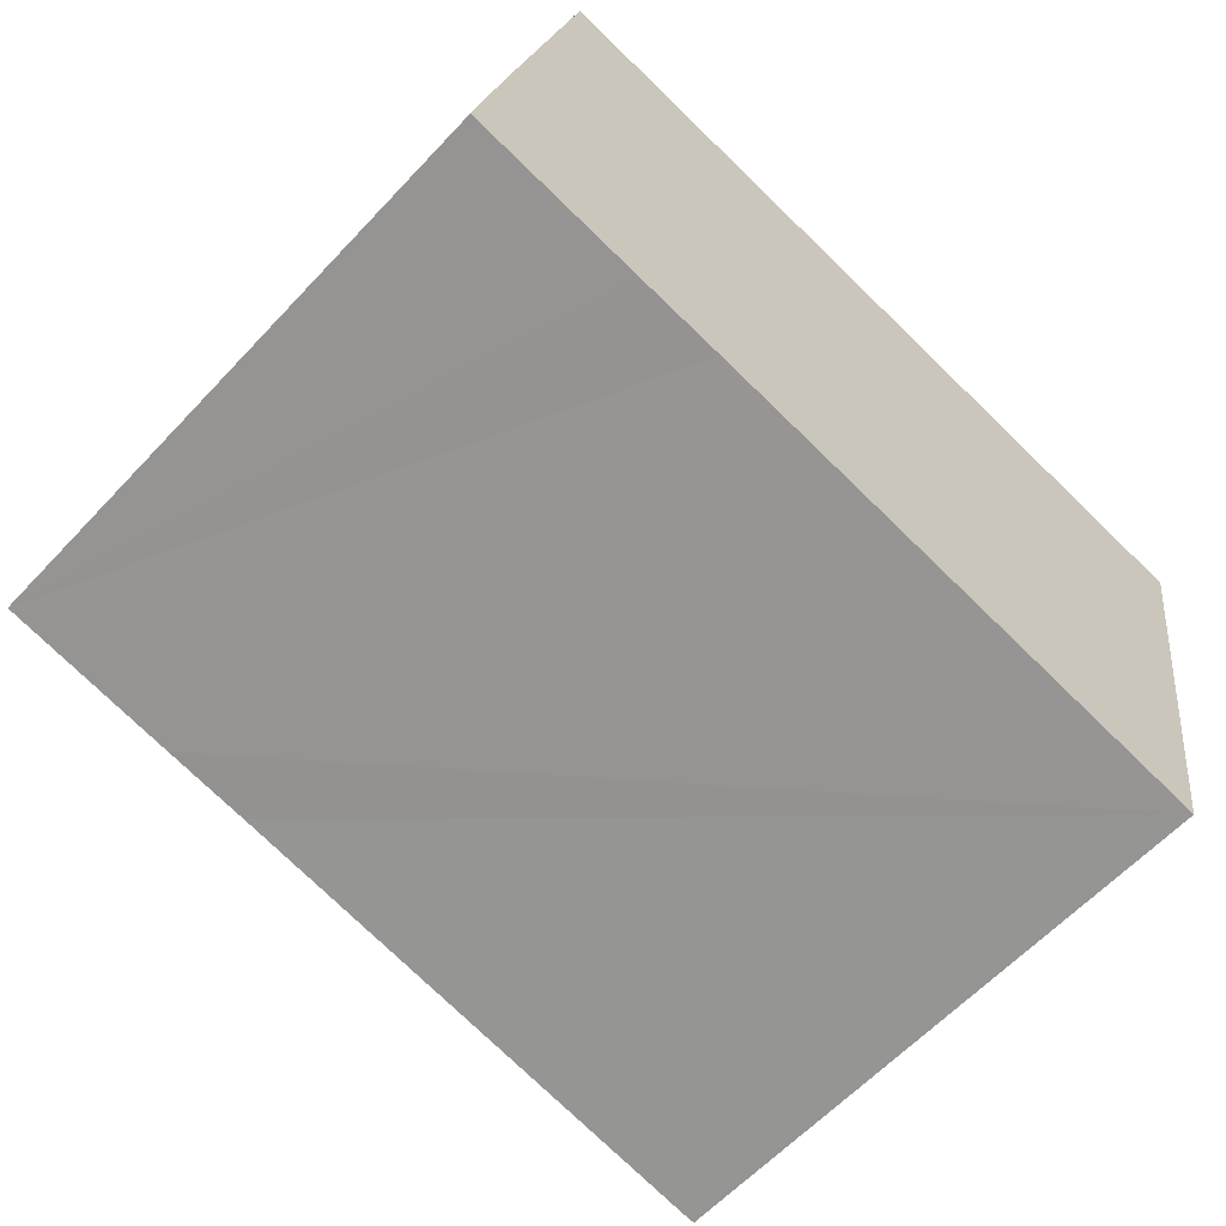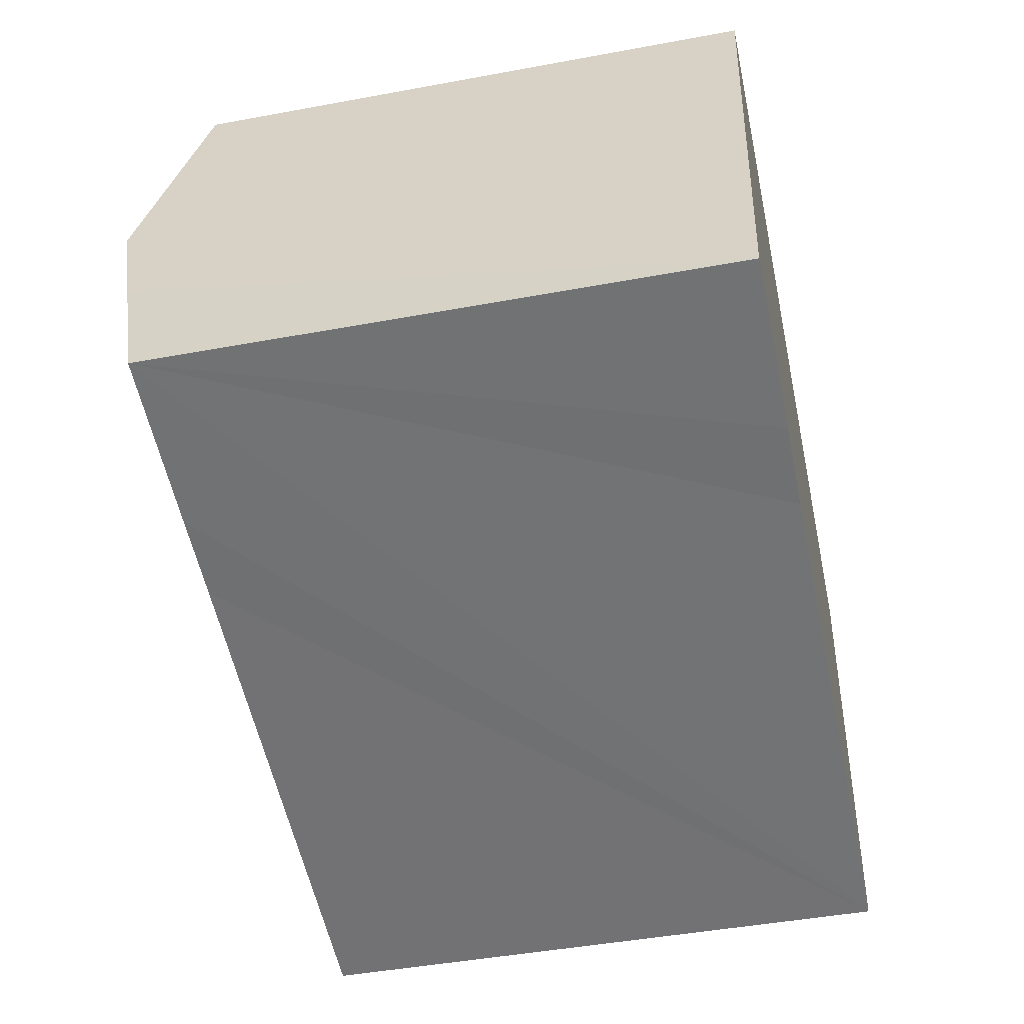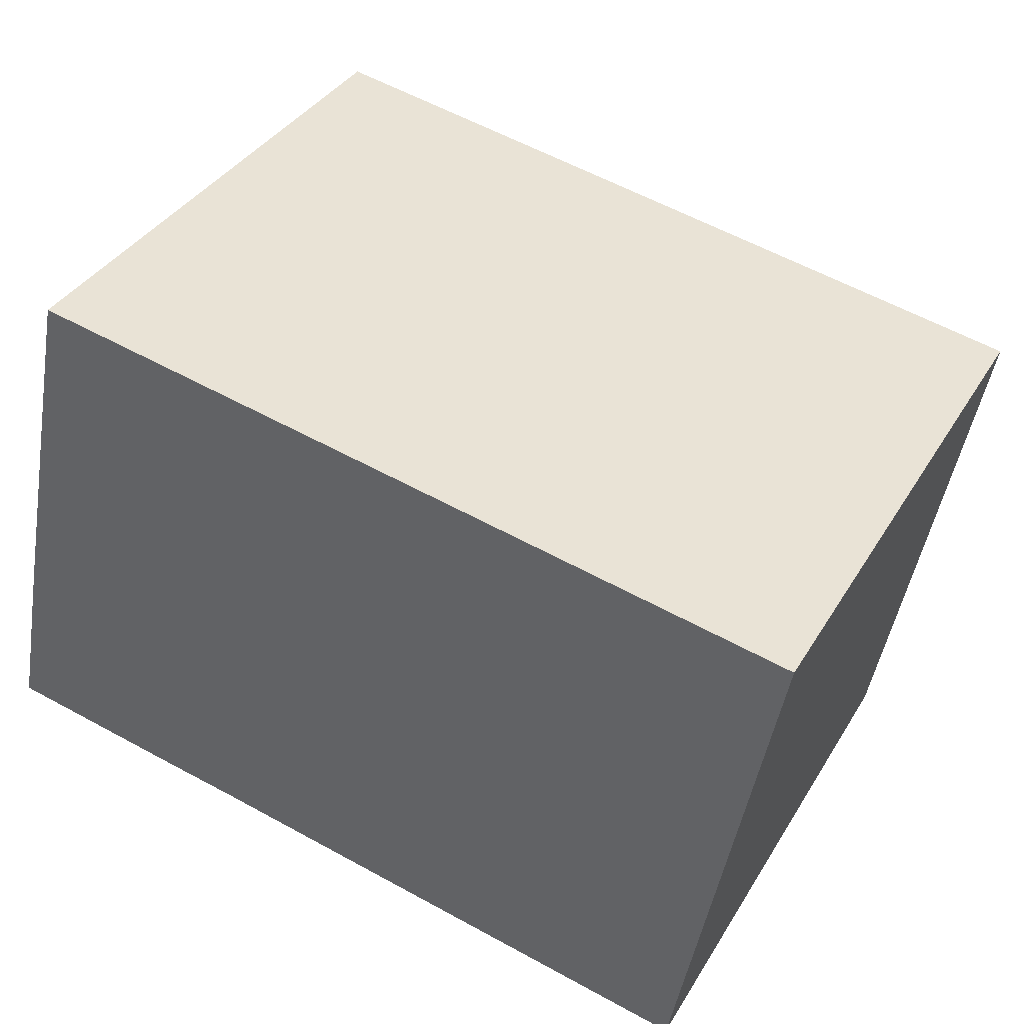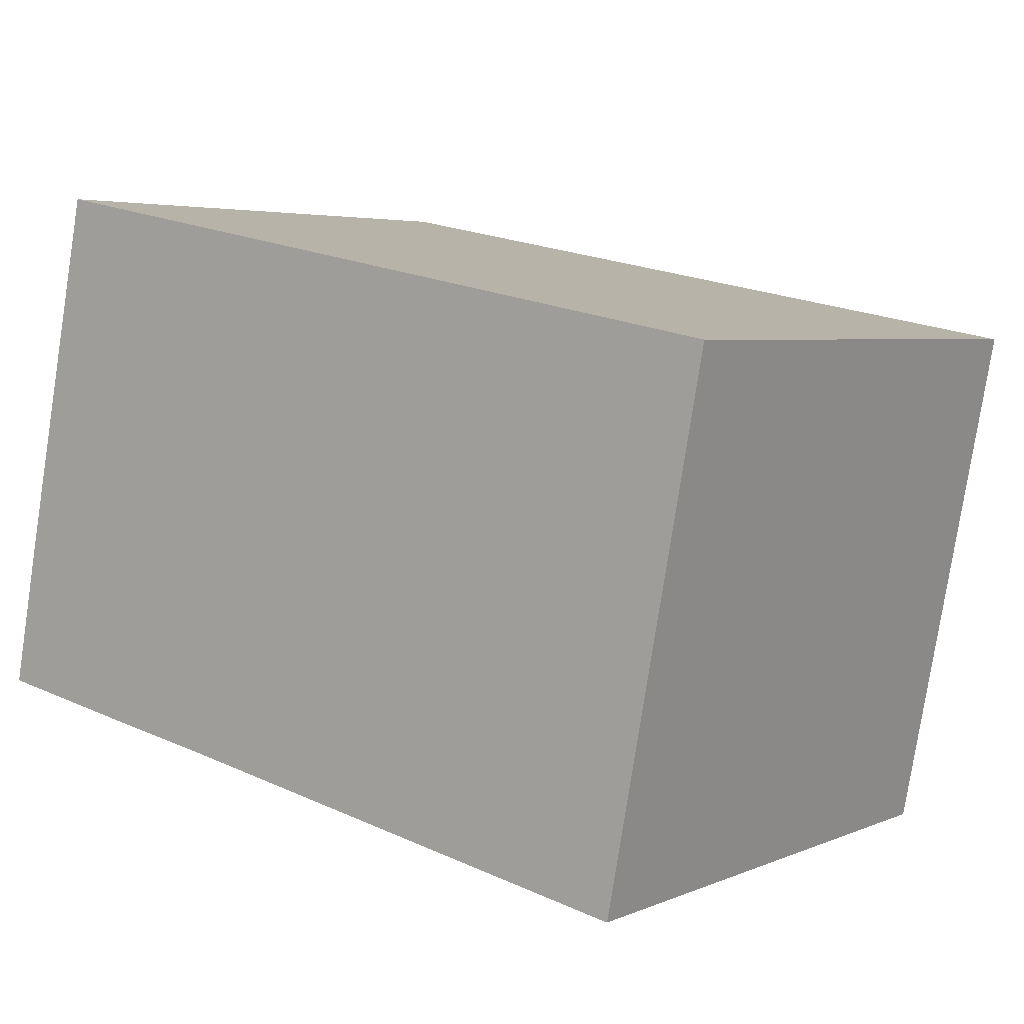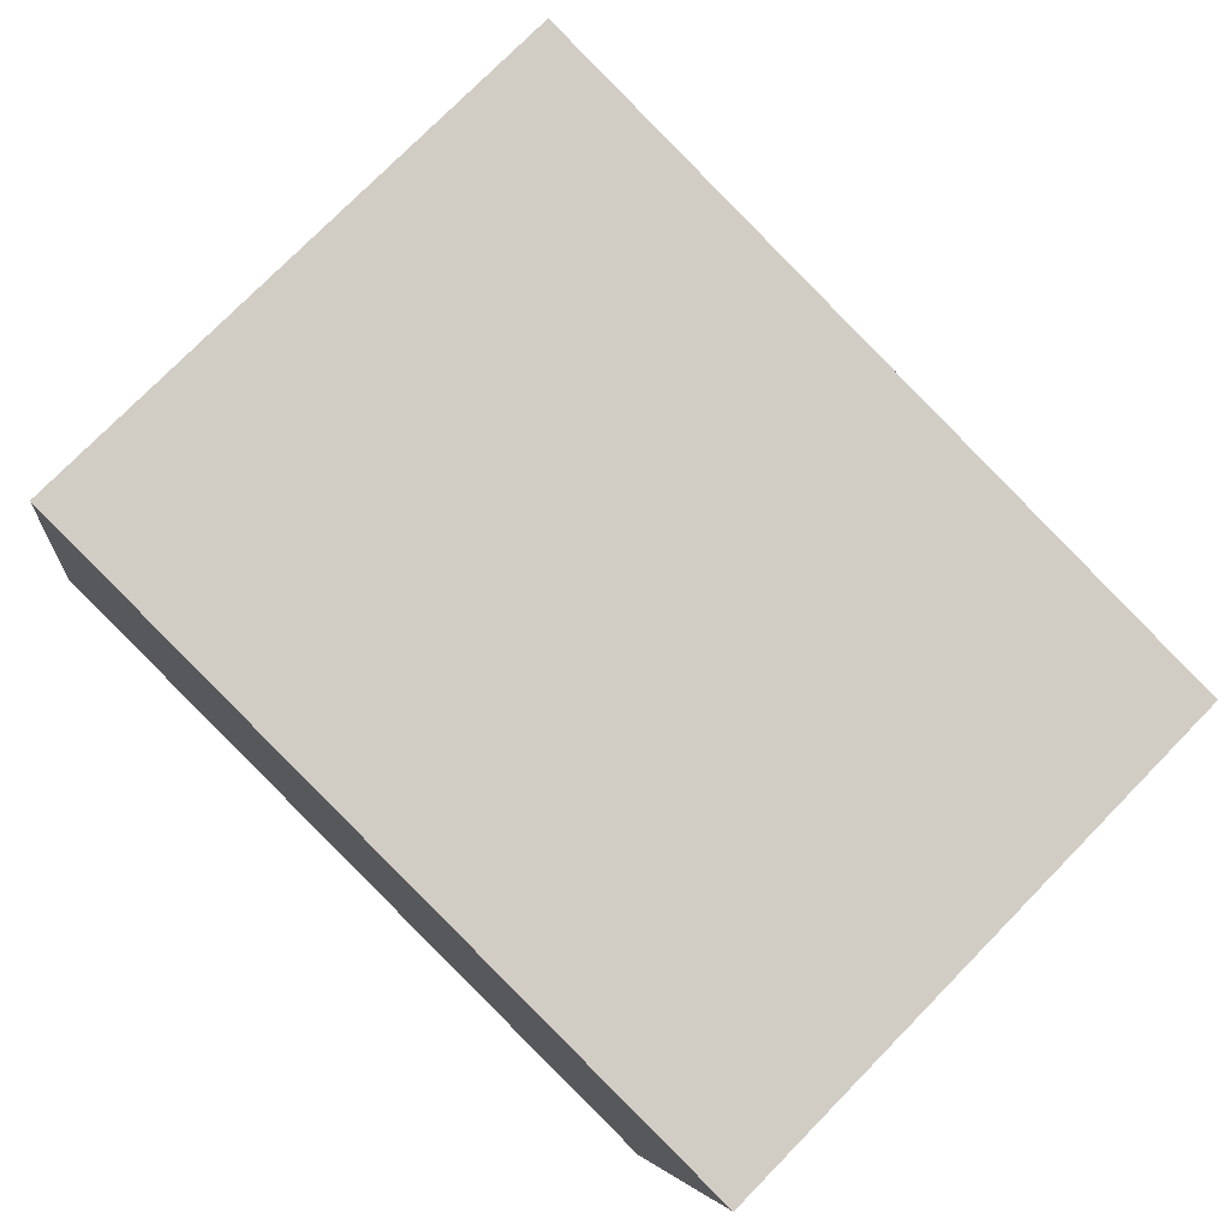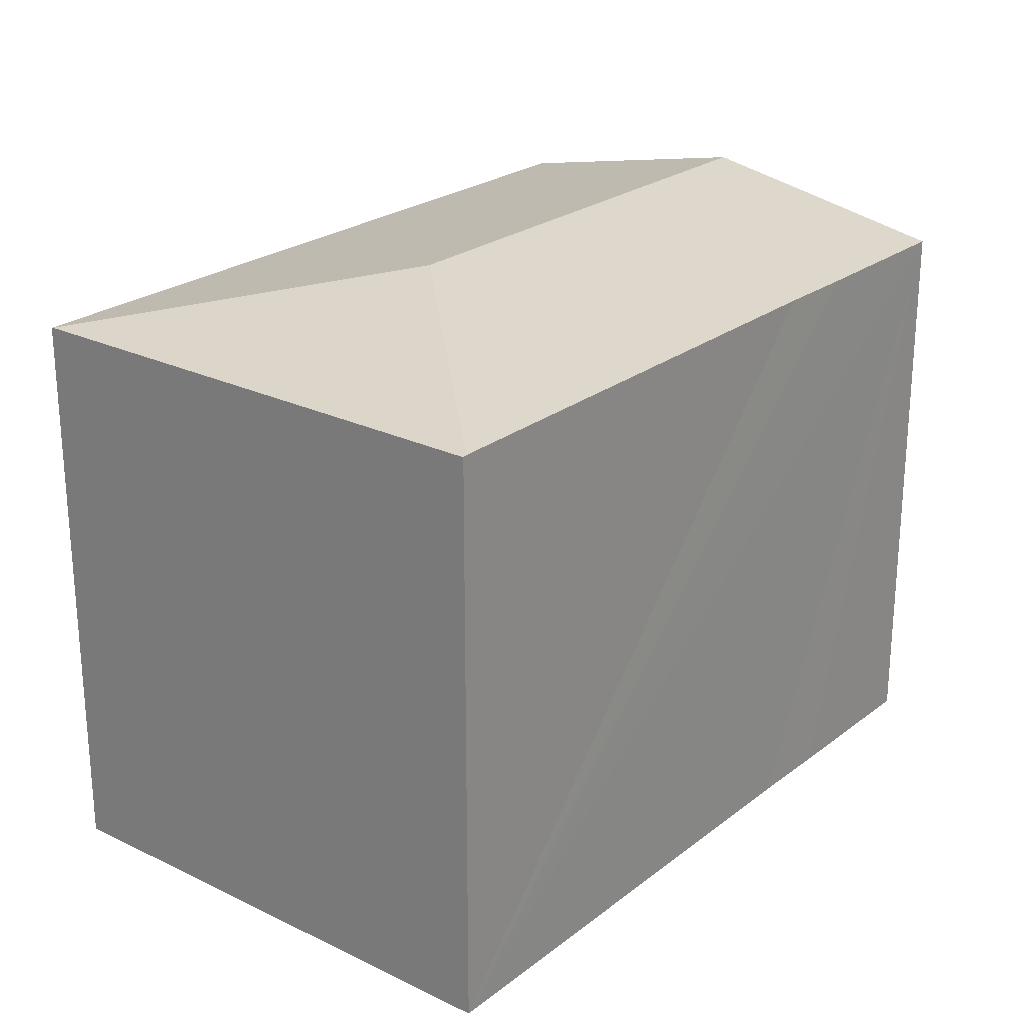
<metadata>
{"format":"obj","ext":"obj","renderer":"f3d","projection":"perspective","resolution":1024,"background":"white","views":[{"elev":-61.4,"azim":-42.9,"up":"+Z"},{"elev":-45.3,"azim":-77.9,"up":"+Z"},{"elev":36.8,"azim":27.5,"up":"+Z"},{"elev":4.4,"azim":36.7,"up":"+Z"},{"elev":76.0,"azim":44.4,"up":"+Z"},{"elev":24.0,"azim":139.4,"up":"+Y"}]}
</metadata>
<code>
v  9.45 7.042 -1.793
v  10.69 7.048 4.512
v  9.498 7.033 -1.802
v  6.917 7.668 1.971
v  3.159 7.045 -0.584
v  0.629 7.668 3.164
v  2.129 7.043 -0.4
v  0 7.042 4.312e-16
v  0.343 7.39 1.758
v  1.272 7.042 6.326
v  10.7 7.042 4.538
v  9.498 1.103e-16 -1.802
v  9.45 1.098e-16 -1.793
v  3.159 3.576e-17 -0.584
v  2.129 2.449e-17 -0.4
v  0 0 0
v  0.629 -1.937e-16 3.164
v  1.272 -3.874e-16 6.326
v  0.343 -1.076e-16 1.758
v  10.7 -2.779e-16 4.538
v  10.69 -2.763e-16 4.512
g defaultobject
f 1 2 3
f 2 1 4
f 5 4 1
f 4 5 6
f 6 5 7
f 6 7 8
f 6 8 9
f 10 4 6
f 4 10 11
f 4 11 2
f 12 1 3
f 1 12 5
f 5 12 7
f 7 12 8
f 8 12 13
f 8 13 14
f 8 14 15
f 8 15 16
f 16 9 8
f 9 16 6
f 6 16 10
f 10 16 17
f 10 17 18
f 17 16 19
f 18 11 10
f 11 18 20
f 2 12 3
f 12 2 11
f 12 11 21
f 21 11 20
f 15 19 16
f 19 15 17
f 17 15 14
f 17 14 13
f 17 13 18
f 18 13 20
f 20 13 21
f 21 13 12

</code>
